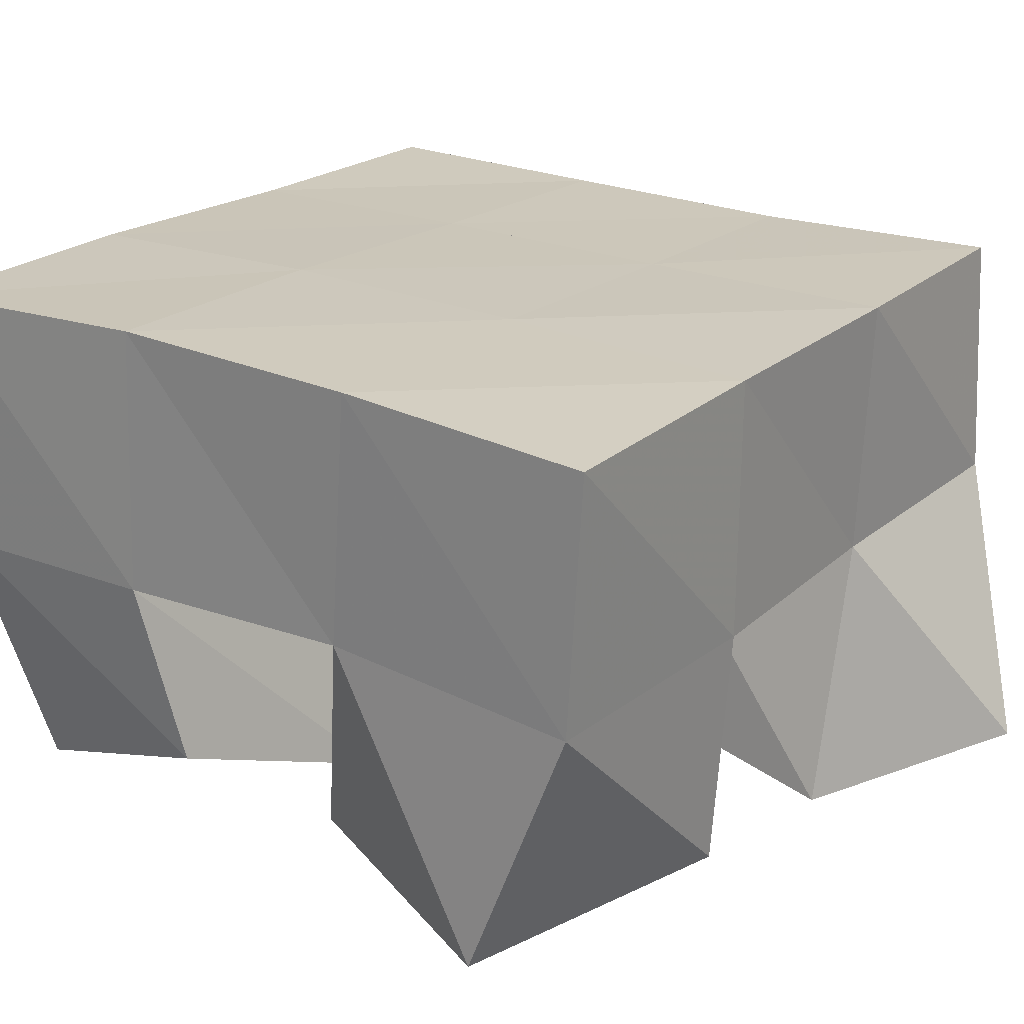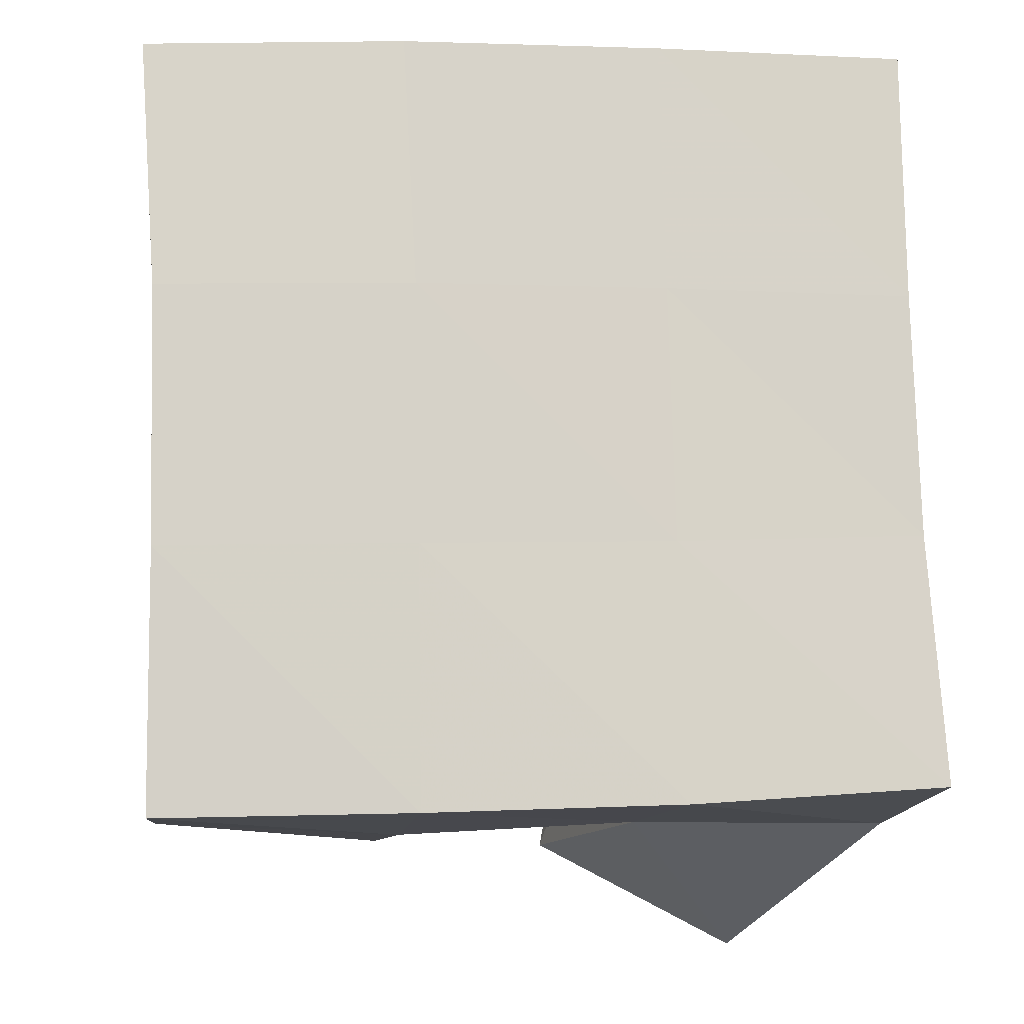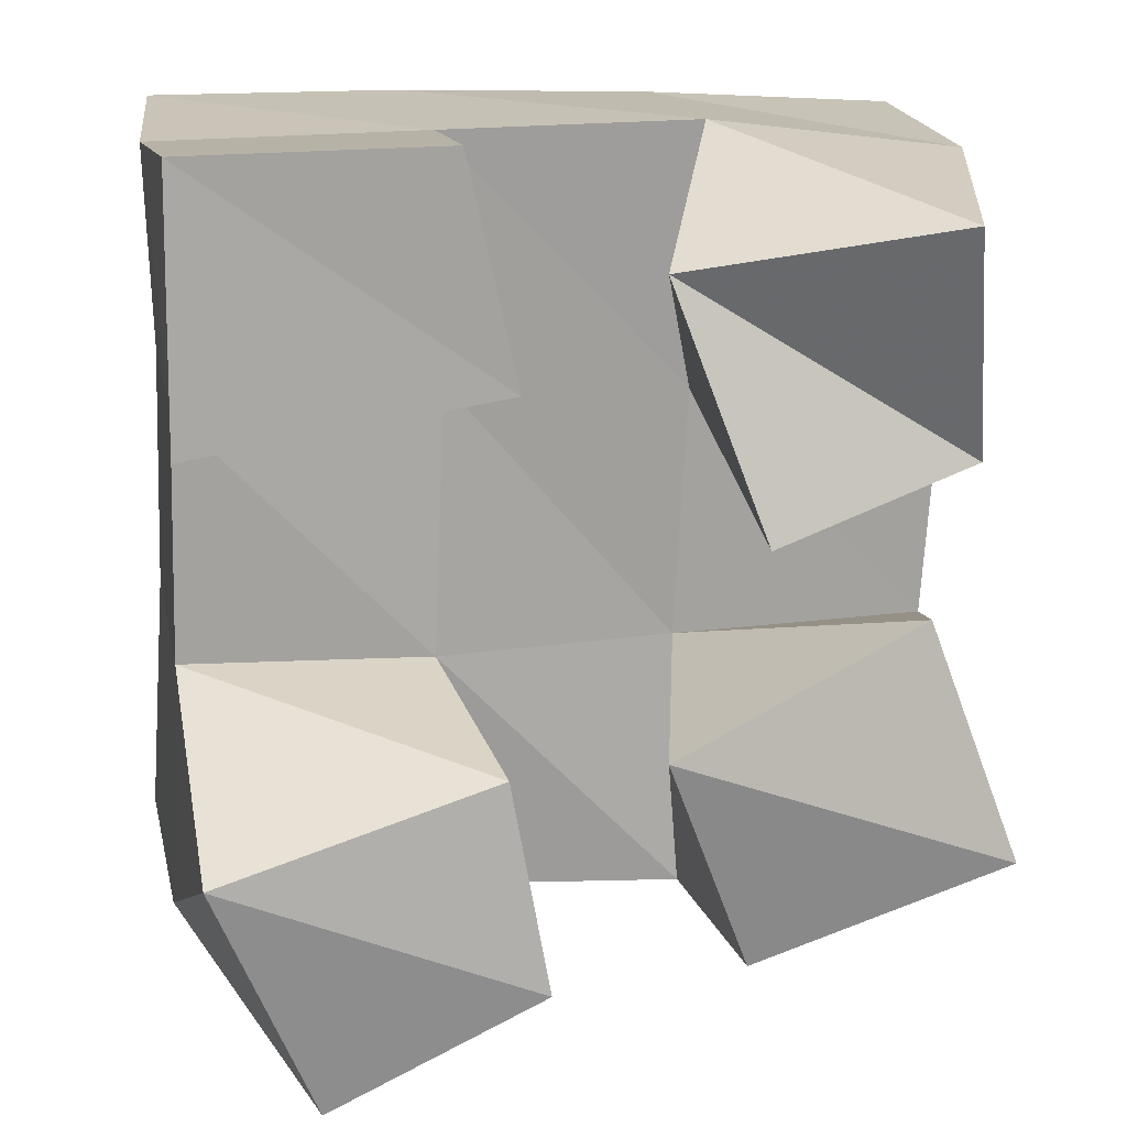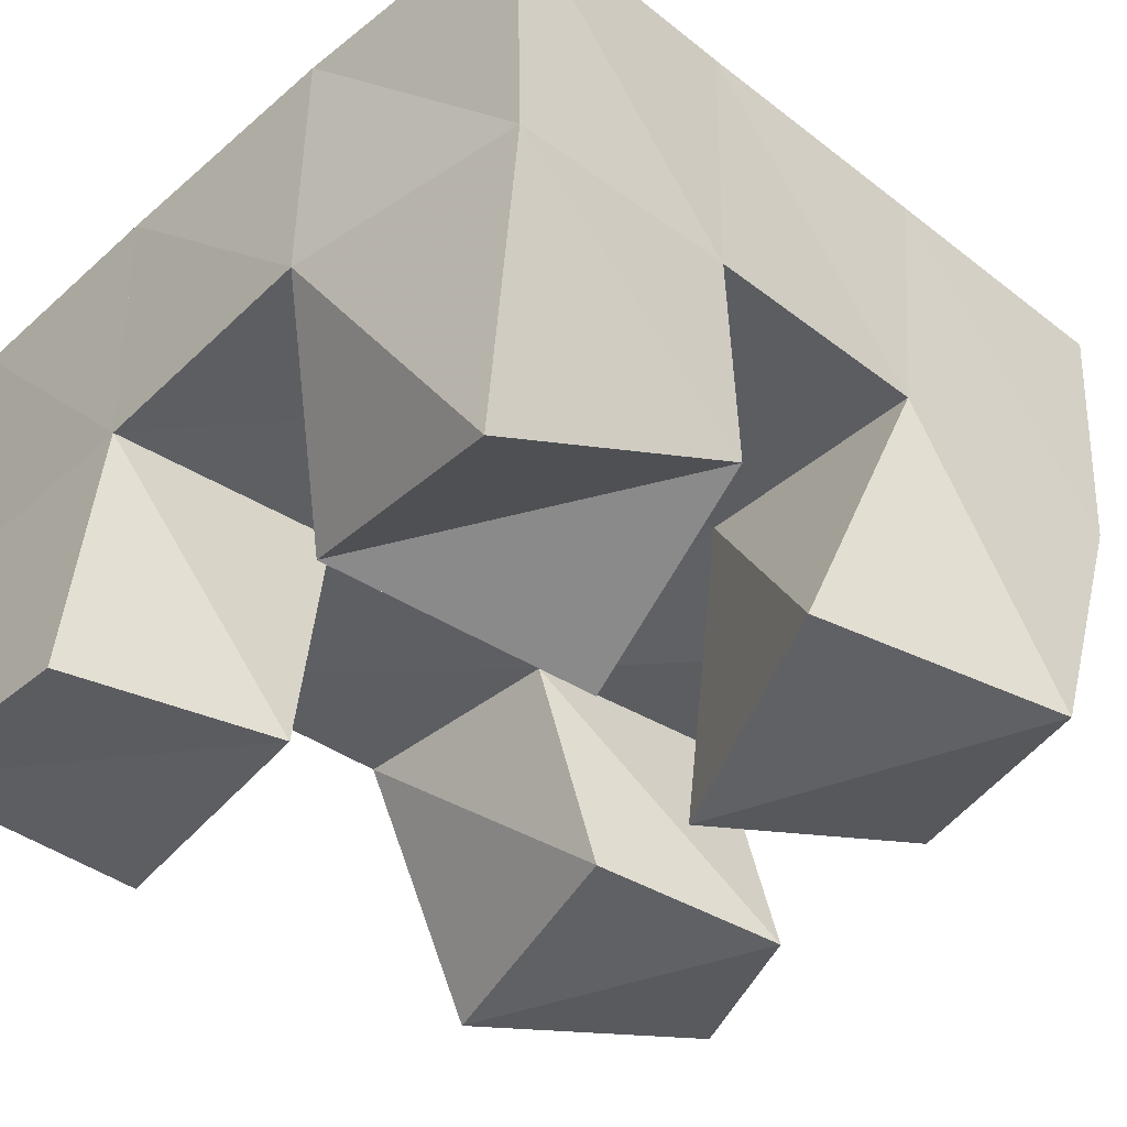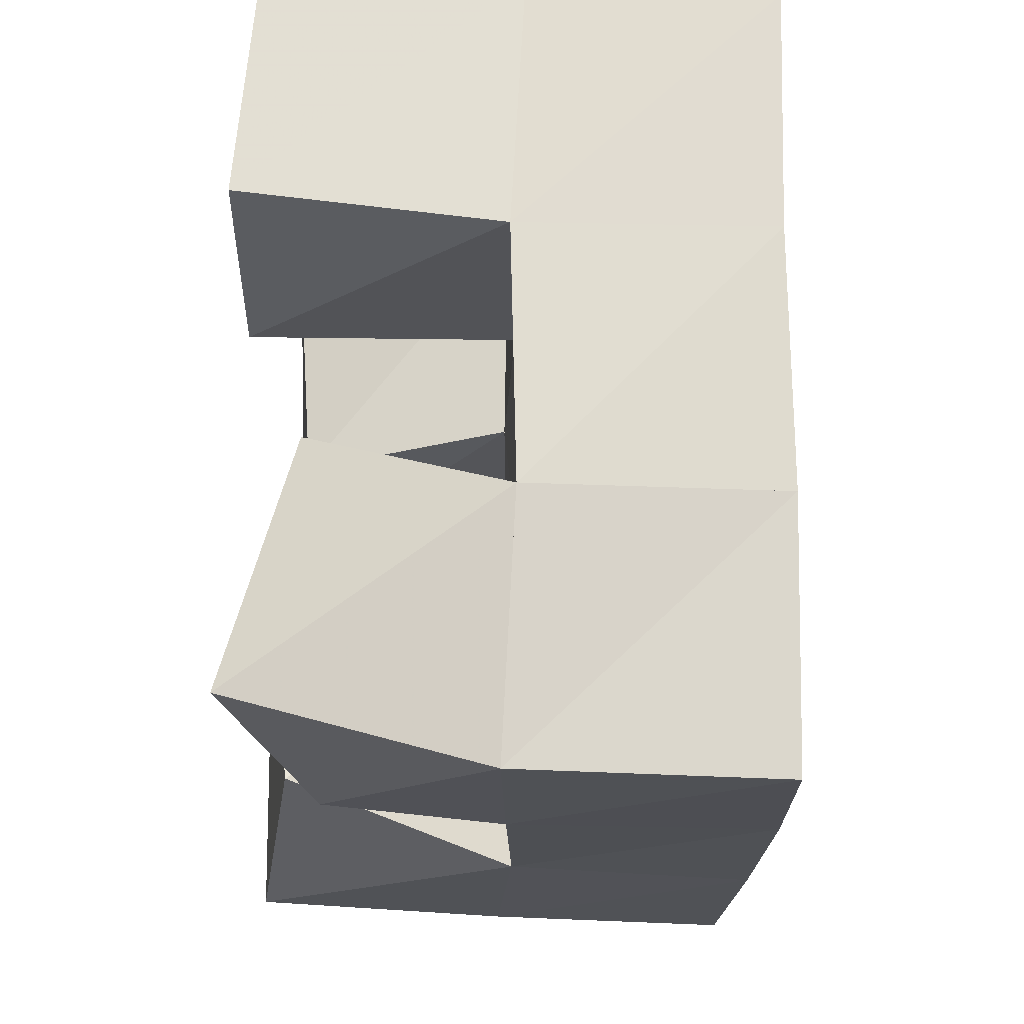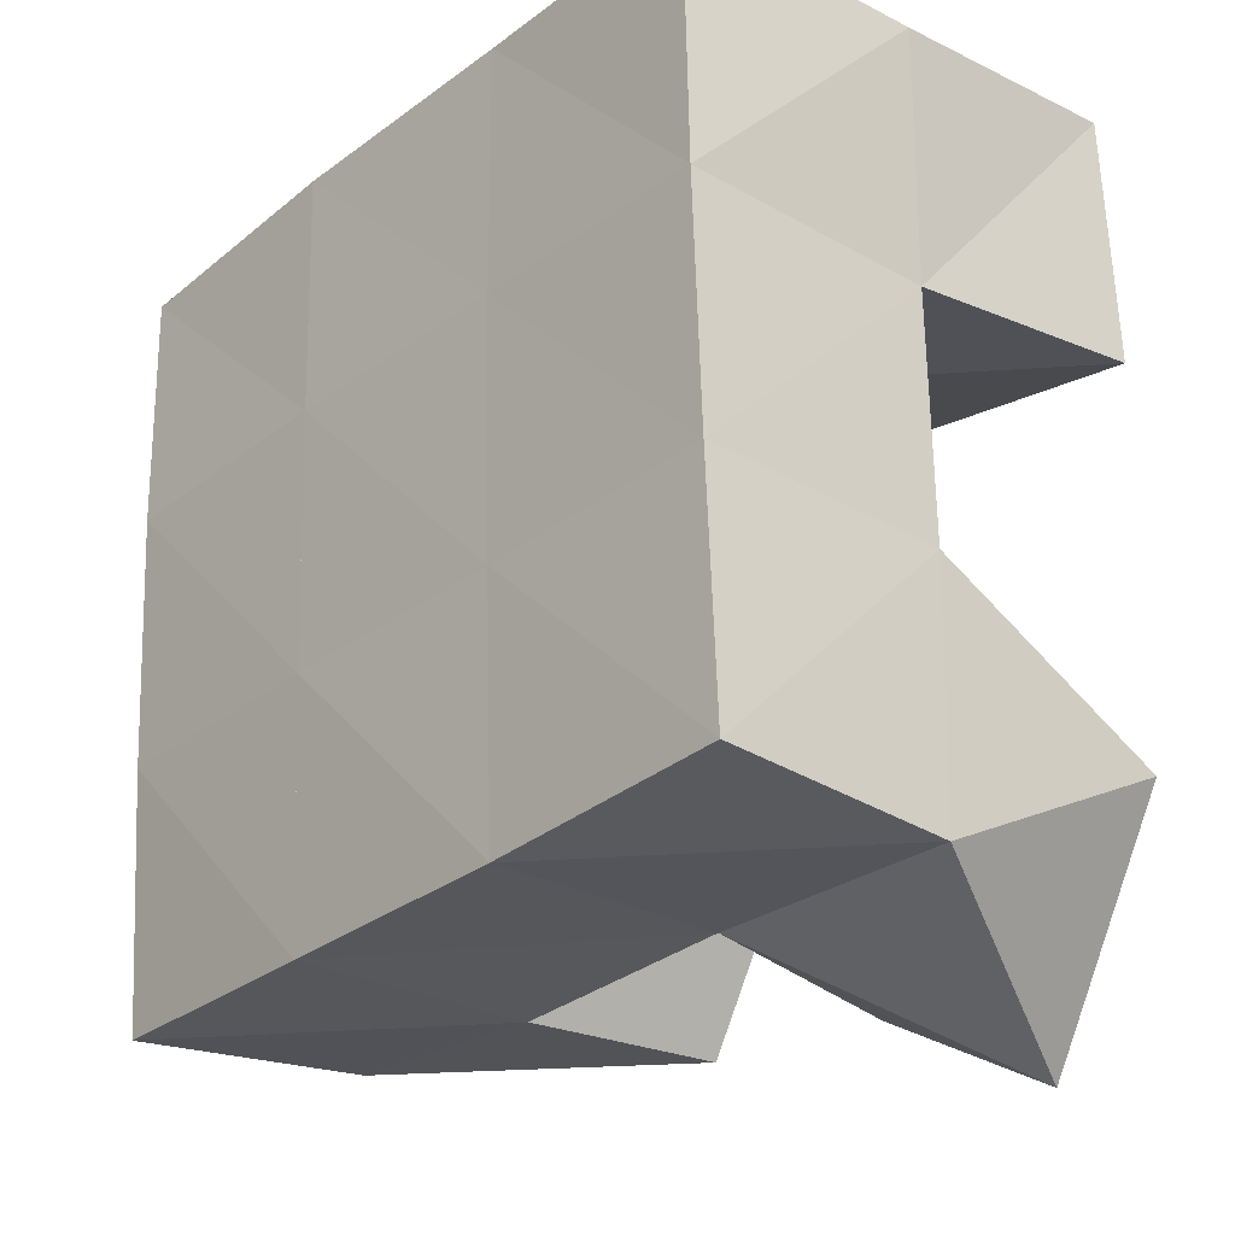
<metadata>
{"format":"obj","ext":"obj","renderer":"f3d","projection":"perspective","resolution":1024,"background":"white","views":[{"elev":22.3,"azim":127.1,"up":"+Y"},{"elev":-12.4,"azim":173.3,"up":"+Z"},{"elev":17.2,"azim":-11.4,"up":"+Z"},{"elev":-38.3,"azim":48.2,"up":"+Y"},{"elev":68.7,"azim":91.4,"up":"+Z"},{"elev":-25.6,"azim":-130.7,"up":"+Z"}]}
</metadata>
<code>
v 0.6153 0.1066 0.1129
v 0.5921 0.1541 0.1361
v 0.6572 0.102 0.1349
v 0.6442 0.1527 0.136
v 0.5953 0.1 0.162
v 0.5944 0.1504 0.1865
v 0.6503 0.1059 0.176
v 0.6439 0.1499 0.1849
v 0.696 0.1 0.2178
v 0.6949 0.1555 0.234
v 0.7405 0.1172 0.227
v 0.7452 0.1529 0.234
v 0.6802 0.1133 0.2647
v 0.6968 0.1537 0.2858
v 0.7327 0.1011 0.2734
v 0.7466 0.1522 0.2793
v 0.5932 0.1013 0.2386
v 0.5956 0.15 0.2354
v 0.6518 0.1 0.2476
v 0.6466 0.1523 0.2381
v 0.5941 0.1029 0.2889
v 0.5926 0.153 0.2845
v 0.6424 0.1 0.2898
v 0.6453 0.1513 0.2854
v 0.6952 0.1066 0.1352
v 0.693 0.1523 0.1329
v 0.7445 0.1 0.1545
v 0.7424 0.1508 0.1348
v 0.678 0.1 0.1793
v 0.6923 0.1562 0.1843
v 0.7286 0.1074 0.2006
v 0.7424 0.1539 0.1863
v 0.591 0.2011 0.139
v 0.6414 0.2016 0.1351
v 0.5942 0.2004 0.188
v 0.6434 0.2016 0.1855
v 0.5956 0.201 0.2366
v 0.6447 0.2019 0.2362
v 0.5963 0.2015 0.2868
v 0.6458 0.2012 0.2868
v 0.6922 0.2014 0.133
v 0.6931 0.2031 0.1837
v 0.6943 0.2037 0.2348
v 0.697 0.2029 0.285
v 0.7426 0.2002 0.1316
v 0.7432 0.2031 0.182
v 0.7445 0.2045 0.2325
v 0.748 0.2031 0.2818
f 1 2 4
f 3 1 4
f 2 6 8
f 4 2 8
f 6 5 7
f 8 6 7
f 5 1 3
f 7 5 3
f 8 7 3
f 4 8 3
f 2 1 5
f 6 2 5
f 9 10 12
f 11 9 12
f 10 14 16
f 12 10 16
f 14 13 15
f 16 14 15
f 13 9 11
f 15 13 11
f 16 15 11
f 12 16 11
f 10 9 13
f 14 10 13
f 17 18 20
f 19 17 20
f 18 22 24
f 20 18 24
f 22 21 23
f 24 22 23
f 21 17 19
f 23 21 19
f 24 23 19
f 20 24 19
f 18 17 21
f 22 18 21
f 25 26 28
f 27 25 28
f 26 30 32
f 28 26 32
f 30 29 31
f 32 30 31
f 29 25 27
f 31 29 27
f 32 31 27
f 28 32 27
f 26 25 29
f 30 26 29
f 2 33 34
f 4 2 34
f 33 35 36
f 34 33 36
f 35 6 8
f 36 35 8
f 6 2 4
f 8 6 4
f 36 8 4
f 34 36 4
f 33 2 6
f 35 33 6
f 6 35 36
f 8 6 36
f 35 37 38
f 36 35 38
f 37 18 20
f 38 37 20
f 18 6 8
f 20 18 8
f 38 20 8
f 36 38 8
f 35 6 18
f 37 35 18
f 18 37 38
f 20 18 38
f 37 39 40
f 38 37 40
f 39 22 24
f 40 39 24
f 22 18 20
f 24 22 20
f 40 24 20
f 38 40 20
f 37 18 22
f 39 37 22
f 4 34 41
f 26 4 41
f 34 36 42
f 41 34 42
f 36 8 30
f 42 36 30
f 8 4 26
f 30 8 26
f 42 30 26
f 41 42 26
f 34 4 8
f 36 34 8
f 8 36 42
f 30 8 42
f 36 38 43
f 42 36 43
f 38 20 10
f 43 38 10
f 20 8 30
f 10 20 30
f 43 10 30
f 42 43 30
f 36 8 20
f 38 36 20
f 20 38 43
f 10 20 43
f 38 40 44
f 43 38 44
f 40 24 14
f 44 40 14
f 24 20 10
f 14 24 10
f 44 14 10
f 43 44 10
f 38 20 24
f 40 38 24
f 26 41 45
f 28 26 45
f 41 42 46
f 45 41 46
f 42 30 32
f 46 42 32
f 30 26 28
f 32 30 28
f 46 32 28
f 45 46 28
f 41 26 30
f 42 41 30
f 30 42 46
f 32 30 46
f 42 43 47
f 46 42 47
f 43 10 12
f 47 43 12
f 10 30 32
f 12 10 32
f 47 12 32
f 46 47 32
f 42 30 10
f 43 42 10
f 10 43 47
f 12 10 47
f 43 44 48
f 47 43 48
f 44 14 16
f 48 44 16
f 14 10 12
f 16 14 12
f 48 16 12
f 47 48 12
f 43 10 14
f 44 43 14

</code>
